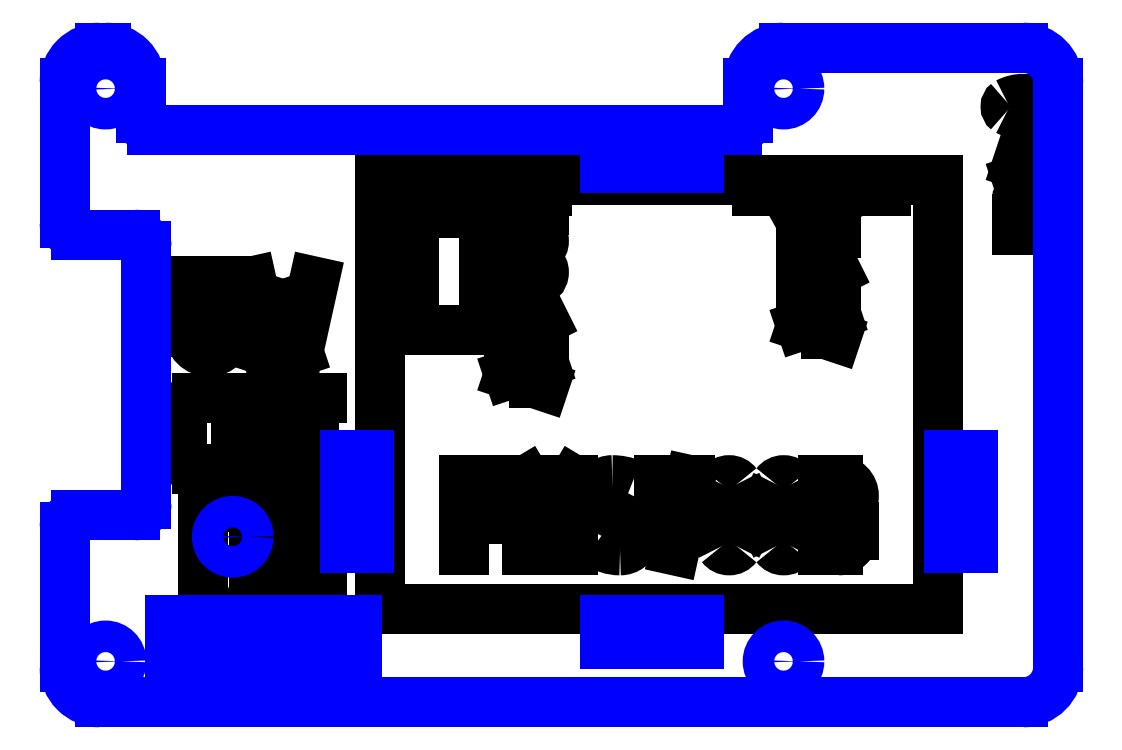
<metadata>
{"format":"dxf","ext":"dxf","renderer":"ezdxf+matplotlib","layout":"modelspace","background":"white","min_lineweight":24,"dpi":150}
</metadata>
<code>
0
SECTION
2
ENTITIES
0
LINE
8
0
10
27
20
8
11
27
21
44.7
0
LINE
8
0
10
27
20
8
11
74.7
21
8
0
LINE
8
0
10
74.7
20
8
11
74.7
21
44.7
0
LINE
8
0
10
74.7
20
44.7
11
27
21
44.7
0
LINE
8
0
10
29.85
20
41.85
11
35.85
21
41.85
0
LINE
8
0
10
35.85
20
41.85
11
35.85
21
31.85
0
LINE
8
0
10
35.85
20
31.85
11
29.85
21
31.85
0
LINE
8
0
10
29.85
20
31.85
11
29.85
21
41.85
0
LINE
8
0
10
31.45
20
44.7
11
31.45
21
43.7
0
LINE
8
0
10
41.25
20
44.7
11
41.25
21
43.7
0
LINE
8
0
10
70.25
20
44.7
11
70.25
21
43.7
0
LINE
8
0
10
59.25
20
43.7
11
59.25
21
44.7
0
LINE
8
0
10
11.84
20
7
11
11.84
21
16.7
0
LINE
8
0
10
11.84
20
16.7
11
22
21
16.7
0
LINE
8
0
10
22
20
16.7
11
22
21
7
0
LINE
8
0
10
65.17
20
31.49
11
65.17
21
32.93
0
LINE
8
0
10
66
20
31.21
11
63
21
32.21
0
LINE
8
0
10
63
20
32.21
11
66
21
33.21
0
LINE
8
0
10
66
20
34.21
11
63
21
34.21
0
LINE
8
0
10
66
20
35.21
11
63
21
35.21
0
LINE
8
0
10
63
20
35.21
11
63
21
36.04
0
ARC
8
0
10
63.83
20
36.04
40
0.8333
50
360
51
180
0
LINE
8
0
10
64.67
20
36.04
11
64.67
21
35.21
0
LINE
8
0
10
66
20
36.88
11
64.65
21
36.2
0
LINE
8
0
10
66
20
40.12
11
63
21
40.12
0
LINE
8
0
10
66
20
41.12
11
63
21
41.12
0
LINE
8
0
10
63
20
41.12
11
66
21
42.79
0
LINE
8
0
10
66
20
42.79
11
63
21
42.79
0
LINE
8
0
10
40.17
20
27.32
11
40.17
21
28.76
0
LINE
8
0
10
41
20
27.04
11
38
21
28.04
0
LINE
8
0
10
38
20
28.04
11
41
21
29.04
0
LINE
8
0
10
41
20
30.04
11
38
21
30.04
0
LINE
8
0
10
41
20
31.04
11
38
21
31.04
0
LINE
8
0
10
38
20
31.04
11
38
21
31.88
0
ARC
8
0
10
38.83
20
31.88
40
0.8333
50
360
51
180
0
LINE
8
0
10
39.67
20
31.88
11
39.67
21
31.04
0
LINE
8
0
10
41
20
32.71
11
39.65
21
32.03
0
ARC
8
0
10
40.17
20
36.79
40
0.8333
50
270
51
90
0
LINE
8
0
10
40.17
20
35.96
11
38.83
21
35.96
0
ARC
8
0
10
38.83
20
36.79
40
0.8333
50
90
51
270
0
LINE
8
0
10
38.83
20
37.62
11
40.17
21
37.62
0
LINE
8
0
10
38
20
38.62
11
40.17
21
38.62
0
ARC
8
0
10
40.17
20
39.46
40
0.8333
50
270
51
90
0
LINE
8
0
10
40.17
20
40.29
11
38
21
40.29
0
LINE
8
0
10
38
20
41.29
11
38
21
42.96
0
LINE
8
0
10
38
20
42.12
11
41
21
42.12
0
LINE
8
0
10
34.18
20
13
11
34.18
21
19
0
LINE
8
0
10
34.18
20
19
11
35.85
21
19
0
ARC
8
0
10
35.85
20
17.33
40
1.667
50
270
51
90
0
LINE
8
0
10
35.85
20
15.67
11
34.18
21
15.67
0
LINE
8
0
10
39.52
20
13
11
39.52
21
19
0
LINE
8
0
10
39.52
20
19
11
41.52
21
15.67
0
LINE
8
0
10
41.52
20
15.67
11
43.52
21
19
0
LINE
8
0
10
43.52
20
19
11
43.52
21
13
0
ARC
8
0
10
47.52
20
16.33
40
3.333
50
233.1
51
270
0
ARC
8
0
10
47.52
20
14.33
40
1.333
50
270
51
62.98
0
LINE
8
0
10
48.12
20
15.52
11
46.24
21
16.48
0
ARC
8
0
10
46.85
20
17.67
40
1.333
50
90
51
243
0
ARC
8
0
10
46.85
20
14.67
40
4.333
50
67.38
51
90
0
LINE
8
0
10
50.85
20
18.33
11
50.85
21
19
0
LINE
8
0
10
50.85
20
19
11
53.52
21
19
0
LINE
8
0
10
53.52
20
19
11
52.18
21
13
0
ARC
8
0
10
56.85
20
18.17
40
0.8333
50
36.87
51
143.1
0
ARC
8
0
10
61.18
20
16
40
5.667
50
151.9
51
208.1
0
ARC
8
0
10
56.85
20
13.83
40
0.8333
50
216.9
51
323.1
0
ARC
8
0
10
52.52
20
16
40
5.667
50
331.9
51
28.07
0
ARC
8
0
10
61.52
20
18.17
40
0.8333
50
36.87
51
143.1
0
ARC
8
0
10
65.85
20
16
40
5.667
50
151.9
51
208.1
0
ARC
8
0
10
61.52
20
13.83
40
0.8333
50
216.9
51
323.1
0
ARC
8
0
10
57.18
20
16
40
5.667
50
331.9
51
28.07
0
LINE
8
0
10
64.85
20
19
11
66.18
21
19
0
ARC
8
0
10
66.18
20
17.67
40
1.333
50
270
51
90
0
LINE
8
0
10
65.52
20
16.33
11
66.18
21
16.33
0
ARC
8
0
10
66.18
20
15
40
1.333
50
360
51
90
0
LINE
8
0
10
67.52
20
15
11
67.52
21
14.33
0
ARC
8
0
10
66.18
20
14.33
40
1.333
50
270
51
4.28e-05
0
LINE
8
0
10
66.18
20
13
11
64.85
21
13
0
LINE
8
0
10
16.8
20
12.21
11
16.24
21
12.21
0
ARC
8
0
10
16.8
20
12.66
40
0.4444
50
270
51
90
0
LINE
8
0
10
16.8
20
13.1
11
16.24
21
13.1
0
LINE
8
0
10
16.24
20
13.1
11
16.24
21
11.1
0
LINE
8
0
10
16.24
20
11.1
11
16.8
21
11.1
0
ARC
8
0
10
16.8
20
11.66
40
0.5556
50
270
51
90
0
LINE
8
0
10
18.02
20
11.1
11
18.02
21
13.1
0
LINE
8
0
10
18.02
20
13.1
11
18.68
21
11.99
0
LINE
8
0
10
18.68
20
11.99
11
19.35
21
13.1
0
LINE
8
0
10
19.35
20
13.1
11
19.35
21
11.1
0
LINE
8
0
10
20.91
20
11.1
11
20.02
21
11.1
0
LINE
8
0
10
20.02
20
11.1
11
20.02
21
13.1
0
LINE
8
0
10
20.02
20
13.1
11
20.91
21
13.1
0
LINE
8
0
10
20.02
20
12.21
11
20.68
21
12.21
0
LINE
8
0
10
16.24
20
9.433
11
16.3
21
9.544
0
ARC
8
0
10
16.68
20
9.322
40
0.4444
50
330
51
150
0
LINE
8
0
10
17.07
20
9.1
11
16.24
21
7.767
0
LINE
8
0
10
16.24
20
7.767
11
17.13
21
7.767
0
LINE
8
0
10
18.68
20
8.211
11
18.68
21
8.433
0
ARC
8
0
10
18.24
20
8.433
40
0.4444
50
0
51
180
0
LINE
8
0
10
17.8
20
8.433
11
17.8
21
8.211
0
ARC
8
0
10
18.24
20
8.211
40
0.4444
50
180
51
0
0
ARC
8
0
10
18.24
20
9.322
40
0.4444
50
270
51
90
0
ARC
8
0
10
18.24
20
9.322
40
0.4444
50
90
51
270
0
ARC
8
0
10
19.8
20
9.489
40
0.2778
50
36.87
51
143.1
0
ARC
8
0
10
21.24
20
8.767
40
1.889
50
151.9
51
208.1
0
ARC
8
0
10
19.8
20
8.044
40
0.2778
50
216.9
51
323.1
0
ARC
8
0
10
18.35
20
8.767
40
1.889
50
331.9
51
28.07
0
LINE
8
0
10
10.67
20
36
11
10.67
21
31.67
0
ARC
8
0
10
12.33
20
31.67
40
1.667
50
180
51
0
0
LINE
8
0
10
14
20
31.67
11
14
21
36
0
LINE
8
0
10
16
20
36
11
17.33
21
30
0
LINE
8
0
10
17.33
20
30
11
18.67
21
34
0
LINE
8
0
10
18.67
20
34
11
20
21
30
0
LINE
8
0
10
20
20
30
11
21.33
21
36
0
LINE
8
0
10
12.67
20
20
11
11.33
21
20
0
ARC
8
0
10
11.33
20
21.33
40
1.333
50
180
51
270
0
LINE
8
0
10
10
20
21.33
11
10
21
24.67
0
ARC
8
0
10
11.33
20
24.67
40
1.333
50
90
51
180
0
LINE
8
0
10
11.33
20
26
11
12.67
21
26
0
LINE
8
0
10
17.33
20
20
11
14.67
21
20
0
LINE
8
0
10
14.67
20
20
11
14.67
21
26
0
LINE
8
0
10
14.67
20
26
11
17.33
21
26
0
LINE
8
0
10
14.67
20
23.33
11
16.67
21
23.33
0
LINE
8
0
10
22
20
20
11
19.33
21
20
0
LINE
8
0
10
19.33
20
20
11
19.33
21
26
0
LINE
8
0
10
19.33
20
26
11
22
21
26
0
LINE
8
0
10
19.33
20
23.33
11
21.33
21
23.33
0
LINE
8
0
10
83.5
20
40.38
11
81.5
21
40.38
0
LINE
8
0
10
81.5
20
40.38
11
81.5
21
41.38
0
LINE
8
0
10
81.5
20
41.38
11
81.83
21
41.38
0
LINE
8
0
10
83.5
20
43.71
11
83.5
21
42.88
0
ARC
8
0
10
83
20
42.87
40
0.5
50
270
51
4.28e-05
0
LINE
8
0
10
83
20
42.38
11
82.17
21
42.38
0
ARC
8
0
10
82.17
20
43.04
40
0.6667
50
90
51
270
0
LINE
8
0
10
82.17
20
43.71
11
82.5
21
43.71
0
LINE
8
0
10
82.5
20
43.71
11
82.5
21
42.38
0
LINE
8
0
10
81.5
20
44.71
11
83.5
21
45.38
0
LINE
8
0
10
83.5
20
45.38
11
81.5
21
46.04
0
LINE
8
0
10
83.5
20
47.04
11
83.33
21
47.04
0
ARC
8
0
10
80.92
20
50.96
40
0.4167
50
126.9
51
233.1
0
ARC
8
0
10
82
20
53.12
40
2.833
50
241.9
51
298.1
0
ARC
8
0
10
83.08
20
50.96
40
0.4167
50
306.9
51
53.13
0
ARC
8
0
10
82
20
48.79
40
2.833
50
61.93
51
118.1
0
CIRCLE
8
CUT
10
3.5
20
52.5
40
1.35
0
CIRCLE
8
CUT
10
3.5
20
3.5
40
1.35
0
CIRCLE
8
CUT
10
61.5
20
3.5
40
1.35
0
CIRCLE
8
CUT
10
61.5
20
52.5
40
1.35
0
ARC
8
CUT
10
3
20
53
40
3
50
90
51
180
0
ARC
8
CUT
10
3
20
3
40
3
50
180
51
270
0
LINE
8
CUT
10
62
20
0
11
3
21
0
0
LINE
8
CUT
10
58.5
20
52.5
11
58.5
21
53
0
LINE
8
CUT
10
62
20
56
11
61.5
21
56
0
ARC
8
CUT
10
61.5
20
53
40
3
50
90
51
180
0
LINE
8
CUT
10
3.5
20
56
11
3
21
56
0
LINE
8
CUT
10
6.5
20
52.5
11
6.5
21
53
0
ARC
8
CUT
10
3.5
20
53
40
3
50
0
51
90
0
LINE
8
CUT
10
-3.074e-16
20
41
11
-3.997e-15
21
53
0
ARC
8
CUT
10
1
20
41
40
1
50
180
51
270
0
LINE
8
CUT
10
0
20
15
11
0
21
3
0
ARC
8
CUT
10
1
20
15
40
1
50
90
51
180
0
LINE
8
CUT
10
1
20
40
11
6
21
40
0
ARC
8
CUT
10
6
20
39
40
1
50
0
51
90
0
LINE
8
CUT
10
6
20
16
11
1
21
16
0
LINE
8
CUT
10
7
20
39
11
7
21
17
0
ARC
8
CUT
10
6
20
17
40
1
50
270
51
0
0
LINE
8
CUT
10
6.5
20
52.5
11
6.5
21
50
0
ARC
8
CUT
10
7.5
20
50
40
1
50
180
51
270
0
LINE
8
CUT
10
58.5
20
52.5
11
58.5
21
50
0
LINE
8
CUT
10
7.5
20
49
11
57.5
21
49
0
ARC
8
CUT
10
57.5
20
50
40
1
50
270
51
0
0
LINE
8
CUT
10
62
20
56
11
82
21
56
0
ARC
8
CUT
10
82
20
53
40
3
50
0
51
90
0
LINE
8
CUT
10
85
20
53
11
85
21
3
0
LINE
8
CUT
10
82
20
0
11
62
21
0
0
ARC
8
CUT
10
82
20
3
40
3
50
270
51
0
0
LINE
8
CUT
10
9
20
3
11
25
21
3
0
LINE
8
CUT
10
25
20
3
11
25
21
7
0
LINE
8
CUT
10
25
20
7
11
9
21
7
0
LINE
8
CUT
10
9
20
7
11
9
21
3
0
CIRCLE
8
CUT
10
14.38
20
14.16
40
1.35
0
LINE
8
CUT
10
46.25
20
45.7
11
54.25
21
45.7
0
LINE
8
CUT
10
54.25
20
45.7
11
54.25
21
47.7
0
LINE
8
CUT
10
54.25
20
47.7
11
46.25
21
47.7
0
LINE
8
CUT
10
46.25
20
47.7
11
46.25
21
45.7
0
LINE
8
CUT
10
26
20
13.18
11
26
21
21.18
0
LINE
8
CUT
10
26
20
21.18
11
24
21
21.18
0
LINE
8
CUT
10
24
20
21.18
11
24
21
13.18
0
LINE
8
CUT
10
24
20
13.18
11
26
21
13.18
0
LINE
8
CUT
10
46.25
20
7
11
54.25
21
7
0
LINE
8
CUT
10
54.25
20
7
11
54.25
21
5
0
LINE
8
CUT
10
54.25
20
5
11
46.25
21
5
0
LINE
8
CUT
10
46.25
20
5
11
46.25
21
7
0
LINE
8
CUT
10
75.7
20
13.18
11
75.7
21
21.18
0
LINE
8
CUT
10
75.7
20
21.18
11
77.7
21
21.18
0
LINE
8
CUT
10
77.7
20
21.18
11
77.7
21
13.18
0
LINE
8
CUT
10
77.7
20
13.18
11
75.7
21
13.18
0
ENDSEC
0
EOF

</code>
